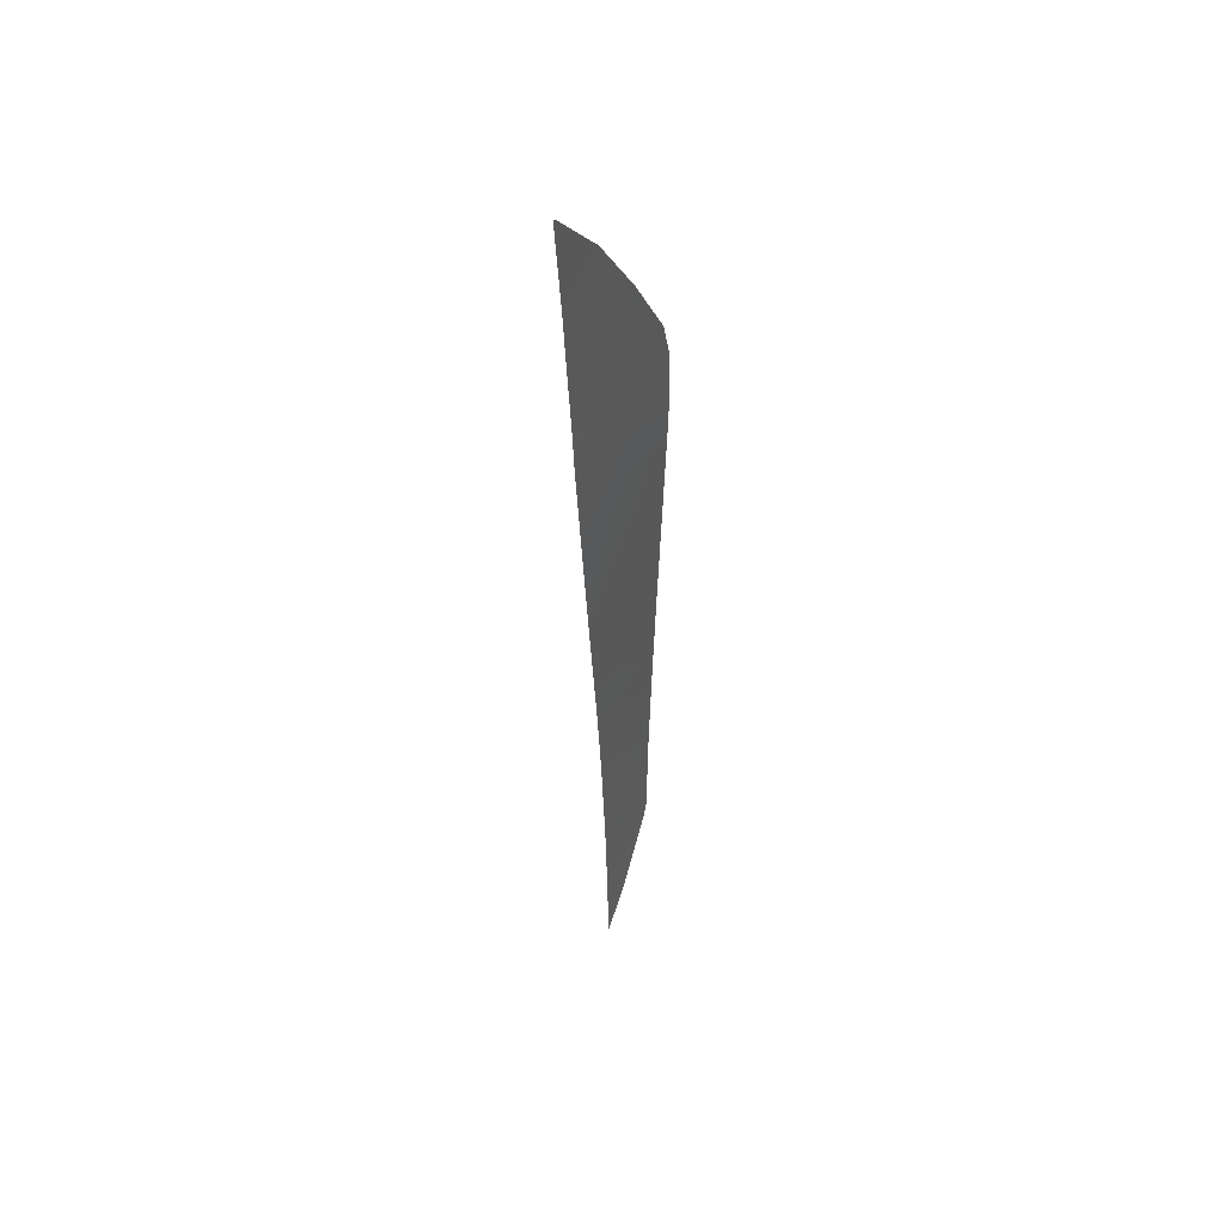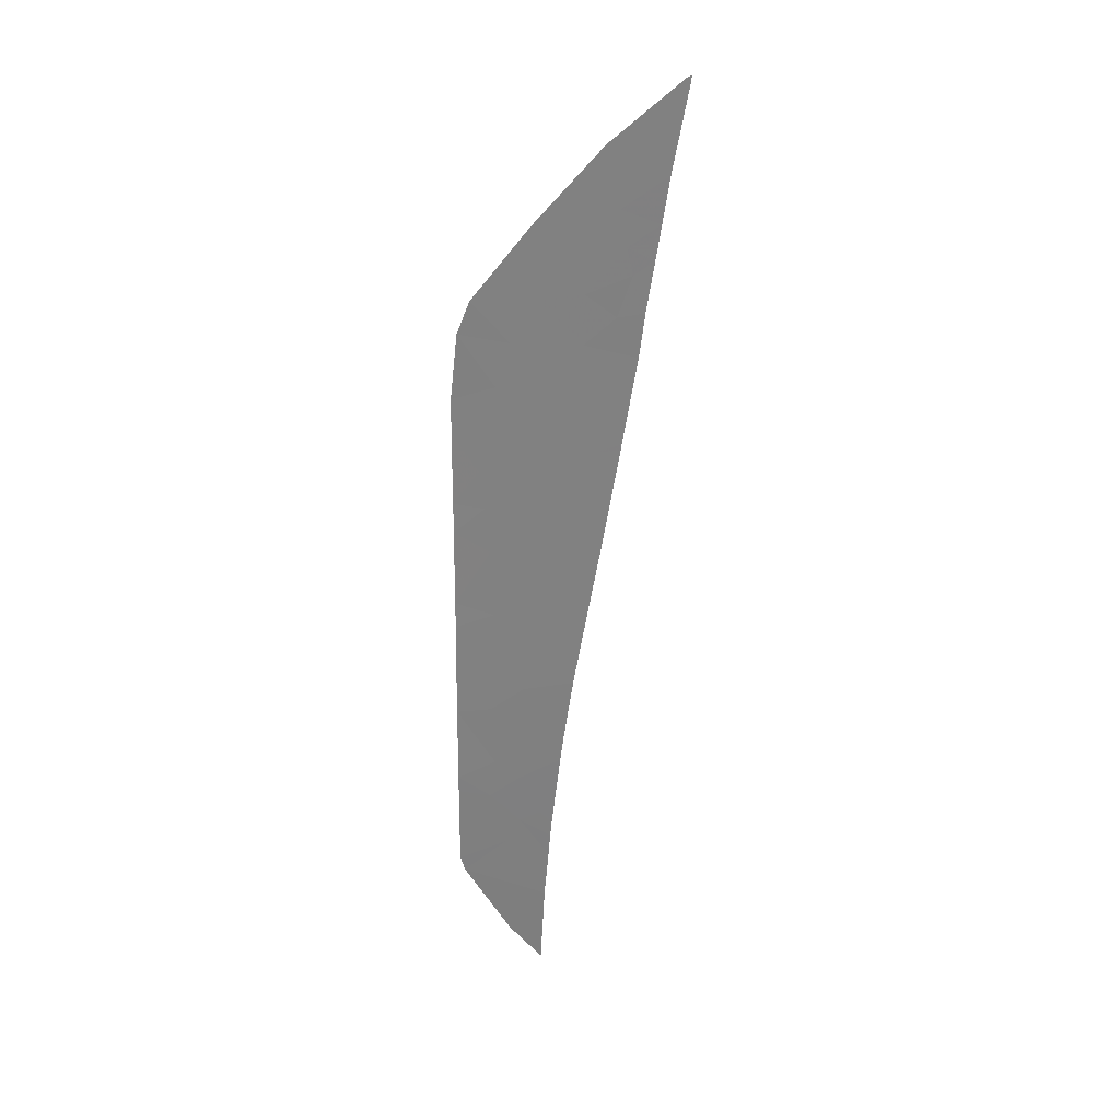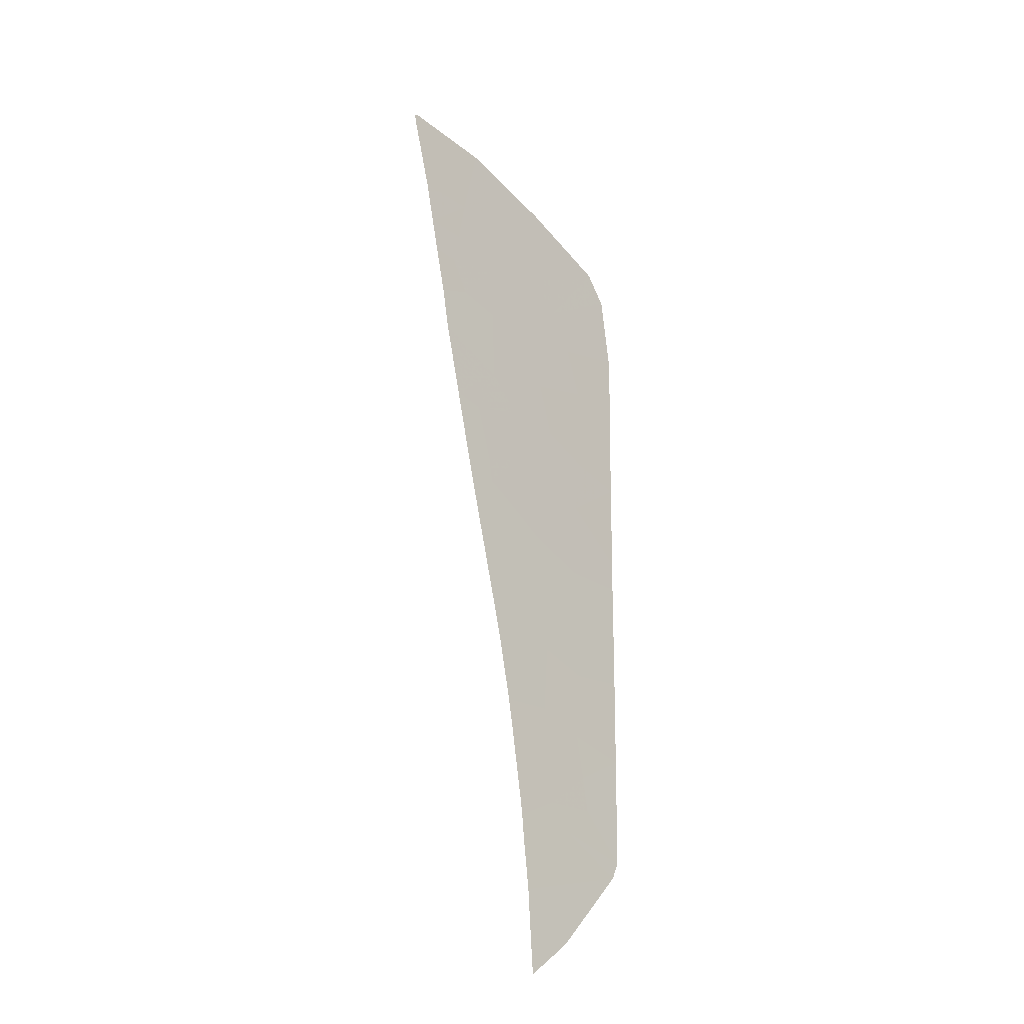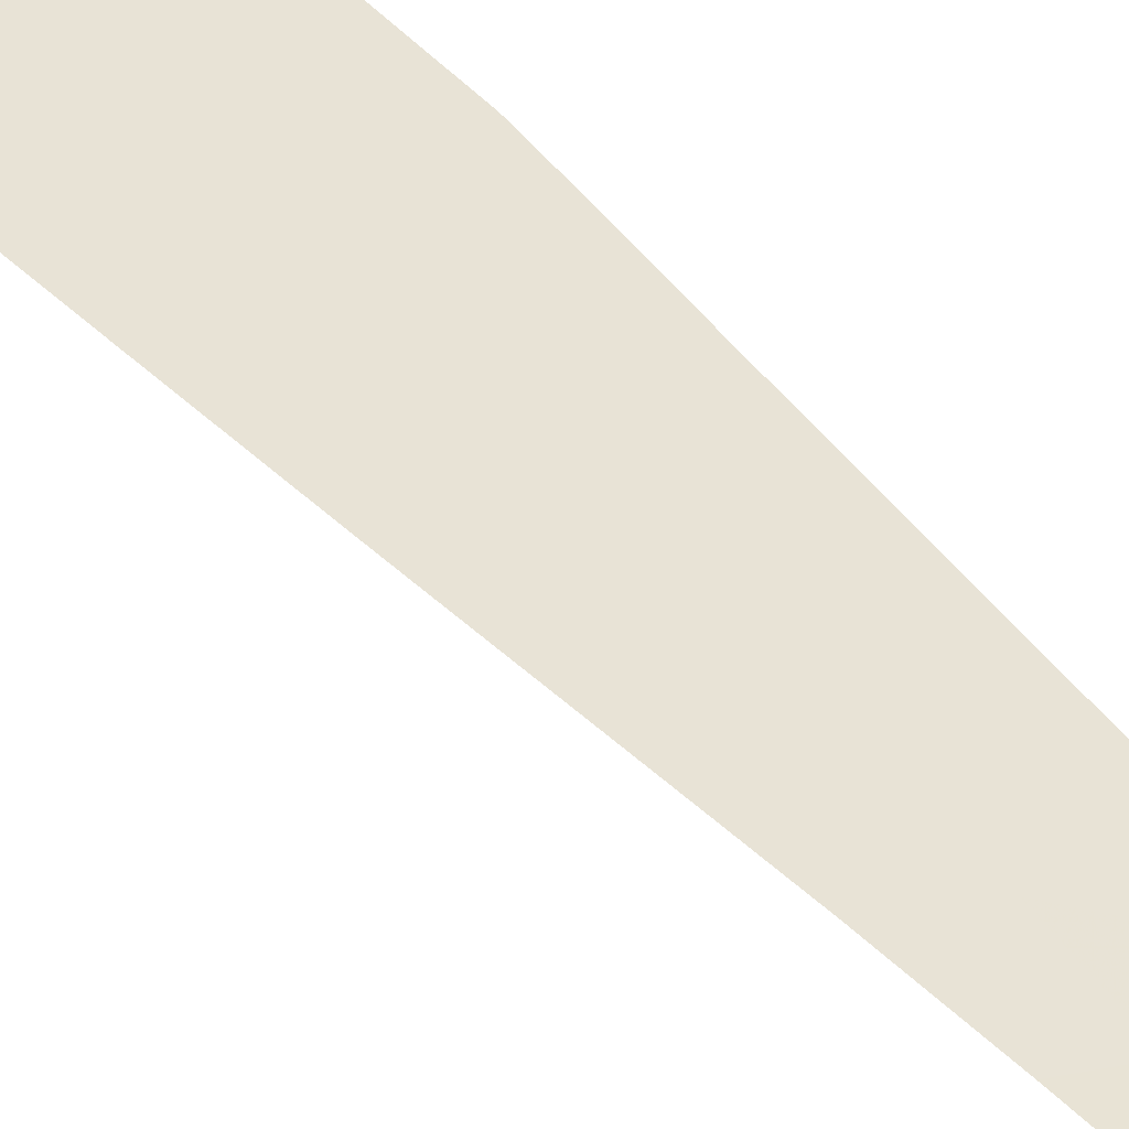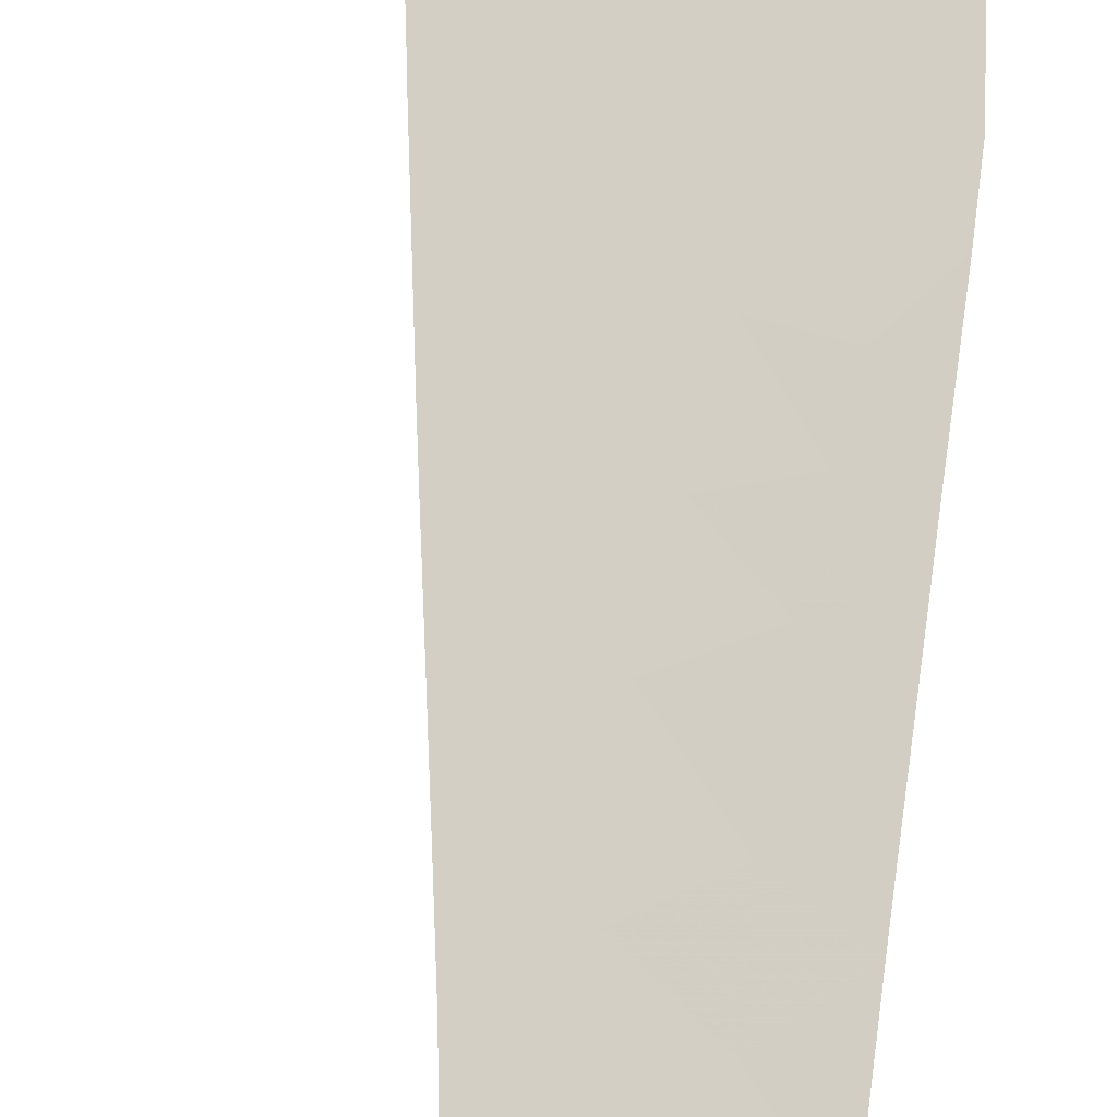
<metadata>
{"format":"obj","ext":"obj","renderer":"f3d","projection":"perspective","resolution":1024,"background":"white","views":[{"elev":43.0,"azim":136.2,"up":"+Z"},{"elev":26.9,"azim":39.7,"up":"+Z"},{"elev":-13.6,"azim":-138.1,"up":"+Z"},{"elev":55.4,"azim":139.7,"up":"+Y"},{"elev":71.1,"azim":-173.6,"up":"+Y"}]}
</metadata>
<code>
v -48.9 39.7 -62.88
v -49.84 39.33 -63.48
v -48.87 39.71 -62.15
v -50.99 38.9 -61.91
v -48.77 39.77 -60.88
v -49.91 39.33 -60.74
v -49.46 39.61 -56
v -50.28 39.28 -56.75
v -49.36 39.61 -57.54
v -50.17 39.28 -58.31
v -51.16 38.93 -57.01
v -51.17 38.95 -56.45
v -50.26 39.32 -55.43
v -49.24 39.73 -54.72
v -50.62 39.37 -50.17
v -51.25 39.1 -51.13
v -51.3 39.15 -49.29
v -51.2 39.02 -53.86
v -51.24 39.07 -51.92
v -50.31 39.41 -52.28
v -49.47 39.75 -51.55
v -49.26 39.78 -52.94
v -46.16 41.31 -40.31
v -46.06 41.33 -40.56
v -46.1 41.33 -40.37
v -46.03 41.35 -40.34
v -49.27 40 -45.62
v -49.83 39.83 -44.46
v -49.42 39.99 -43.9
v -48.75 40.22 -44.63
v -48.18 40.46 -43.63
v -48.17 40.41 -45.37
v -48.18 40.38 -46.6
v -47.26 40.78 -44.16
v -47.43 40.67 -45.83
v -46.8 40.91 -45.65
v -46.63 41.01 -44.41
v -47.11 40.82 -44.8
v -50.22 39.58 -47.92
v -51.31 39.17 -48.38
v -51.16 39.27 -46.72
v -49.02 39.7 -59.61
v -48.73 39.79 -60.26
v -48.7 39.82 -59.82
v -49.52 39.5 -59.97
v -49.2 39.65 -58.4
v -49.61 39.49 -58.73
v -49.59 39.51 -58.25
v -48.5 39.93 -57.89
v -47.75 40.46 -49.2
v -47.2 40.68 -48.71
v -48.2 40.32 -48.33
v -46.91 40.84 -46.74
v -47.23 40.66 -48.93
v -47.25 40.65 -49.1
v -48.74 40.08 -49.46
v -48.02 40.32 -50.66
v -48.73 40.05 -50.82
v -49.69 39.71 -50.16
v -49.45 39.84 -48.81
v -50.46 39.46 -49.16
v -48.08 40.27 -51.32
v -48.44 40.13 -51.78
v -47.57 40.47 -51.29
v -47.68 40.4 -52.03
v -49.18 39.97 -47.69
v -51.13 38.89 -59.01
v -49.74 39.37 -63.58
v -48.97 39.66 -64.27
v -48.43 39.97 -57.25
v -48.22 40.09 -55.56
v -50.3 39.2 -59.38
v -51.13 38.88 -59.43
v -50.4 39.15 -60.22
v -49.88 39.74 -46.77
v -50.84 39.41 -45.86
v -48.02 40.56 -42.16
v -47.43 40.75 -43.3
v -46.51 41.08 -43.55
v -46.8 40.96 -44.04
v -47.78 40.66 -41.87
v -46.36 41.16 -42.43
v -48.04 40.19 -54.41
v -47.87 40.29 -53.3
v -50.47 39.39 -51.13
v -50.22 39.38 -54.02
v -51.19 39 -54.54
v -51.11 38.85 -61.56
v -46.14 41.32 -40.28
v -46.02 41.36 -40.21
f 3 2 1
f 3 4 2
f 6 4 3
f 3 5 6
f 9 7 8
f 10 9 8
f 8 11 10
f 8 12 11
f 8 13 12
f 8 7 13
f 13 7 14
f 17 16 15
f 20 19 18
f 22 21 20
f 25 23 24
f 25 24 26
f 30 28 27
f 30 29 28
f 30 31 29
f 27 32 30
f 32 27 33
f 34 30 32
f 34 31 30
f 38 35 36
f 36 37 38
f 32 35 38
f 38 34 32
f 34 38 37
f 32 33 35
f 41 40 39
f 44 42 43
f 43 42 45
f 48 47 46
f 47 42 46
f 47 45 42
f 48 46 9
f 49 9 46
f 52 50 51
f 52 51 53
f 53 33 52
f 33 53 35
f 55 54 50
f 54 51 50
f 57 50 56
f 56 58 57
f 56 60 59
f 59 61 15
f 60 39 61
f 61 59 60
f 40 61 39
f 17 61 40
f 17 15 61
f 58 59 21
f 63 62 58
f 21 63 58
f 21 22 63
f 65 64 62
f 52 60 56
f 52 66 60
f 33 66 52
f 56 59 58
f 55 50 57
f 57 64 55
f 64 57 62
f 62 57 58
f 52 56 50
f 5 43 45
f 67 10 11
f 69 1 68
f 9 49 70
f 70 71 7
f 7 9 70
f 72 10 67
f 72 67 73
f 73 74 72
f 47 48 10
f 9 10 48
f 72 45 47
f 47 10 72
f 72 74 45
f 44 46 42
f 44 49 46
f 27 76 75
f 76 27 28
f 66 39 60
f 41 39 75
f 75 76 41
f 66 75 39
f 33 75 66
f 33 27 75
f 36 35 53
f 77 29 31
f 78 31 34
f 78 34 79
f 34 37 80
f 34 80 79
f 78 81 77
f 77 31 78
f 78 82 81
f 78 79 82
f 82 24 23
f 23 81 82
f 80 37 79
f 7 71 14
f 83 14 71
f 22 14 83
f 83 84 22
f 65 62 63
f 84 65 63
f 63 22 84
f 85 59 15
f 16 19 85
f 85 15 16
f 85 21 59
f 85 20 21
f 19 20 85
f 86 22 20
f 20 18 86
f 87 12 13
f 87 86 18
f 86 14 22
f 13 14 86
f 86 87 13
f 73 88 74
f 45 6 5
f 45 74 6
f 88 4 6
f 6 74 88
f 1 2 68
f 25 89 23
f 90 89 26
f 25 26 89

</code>
